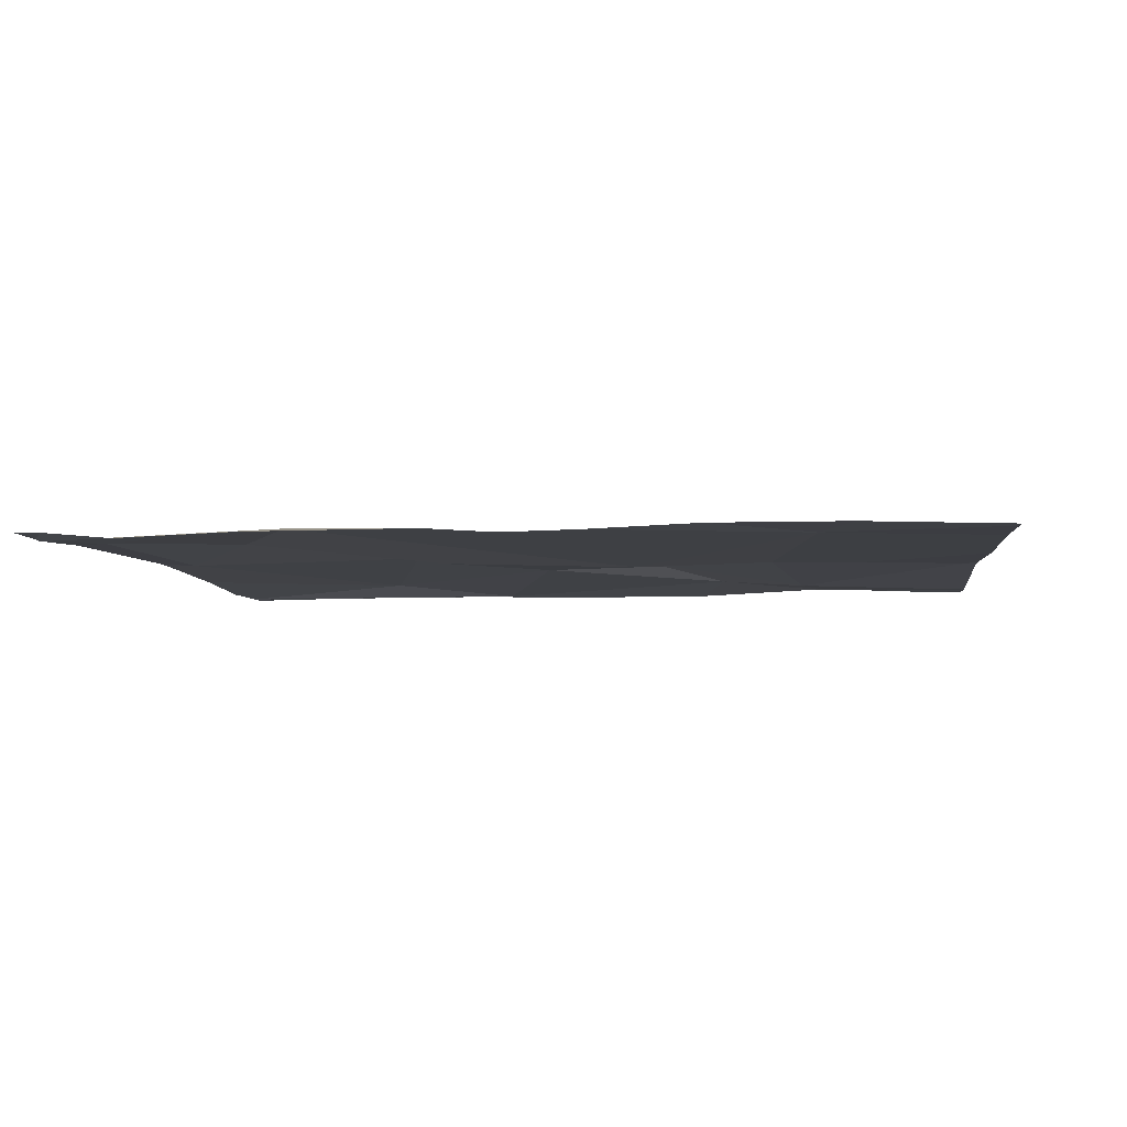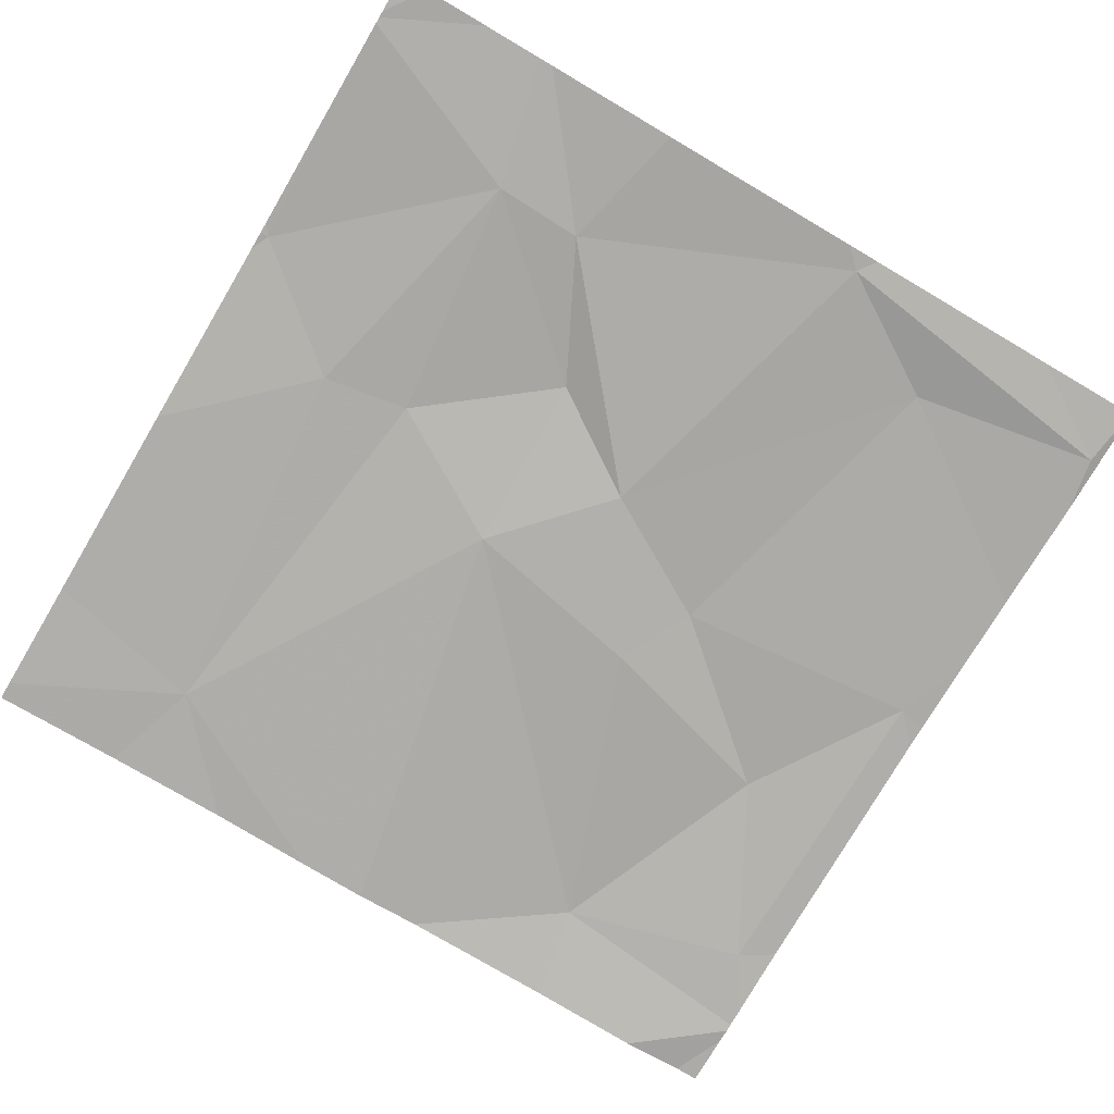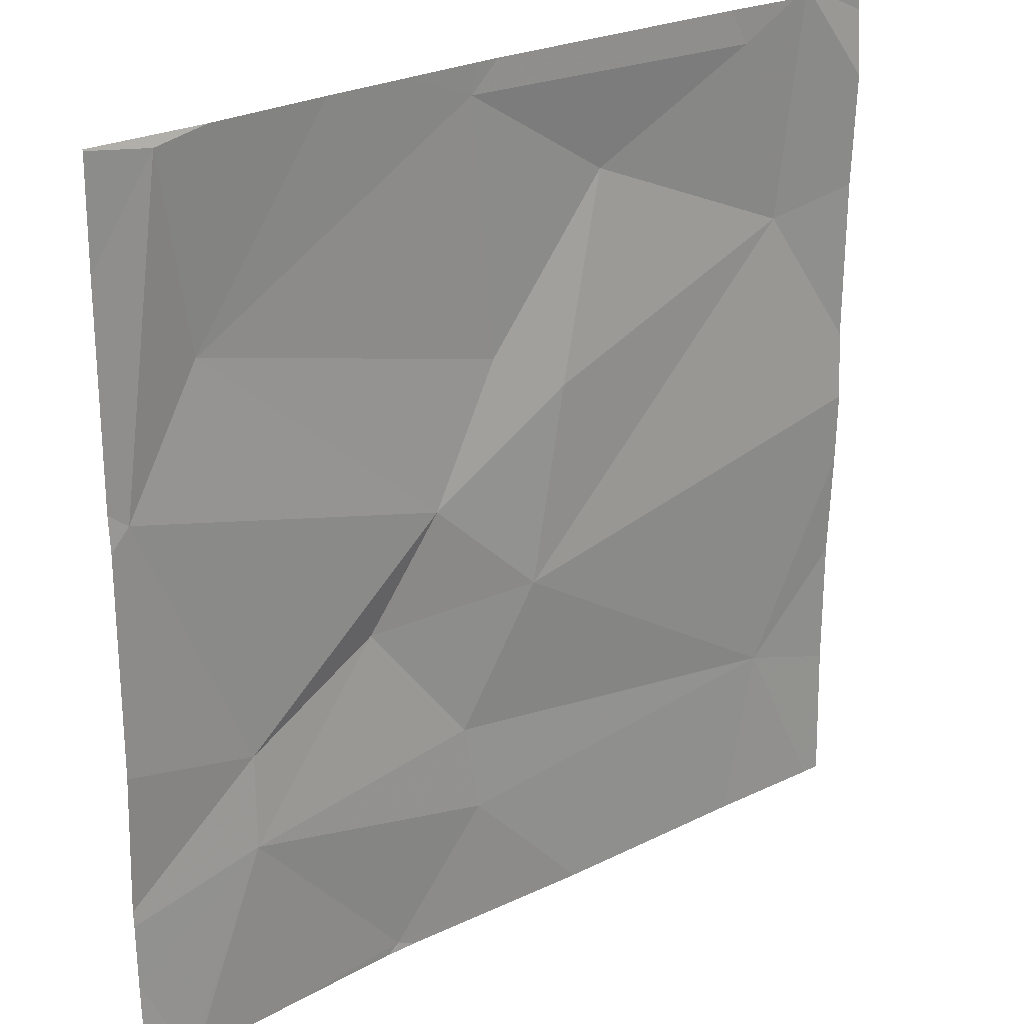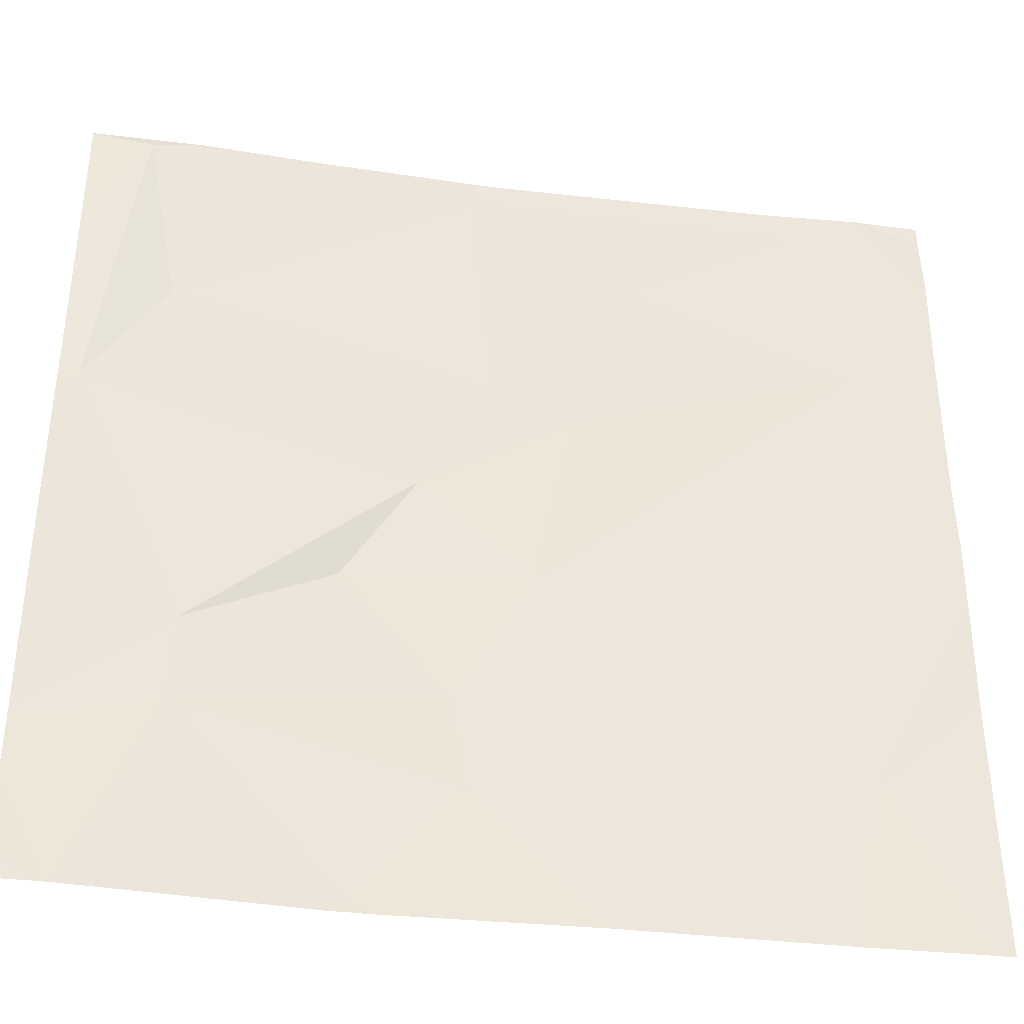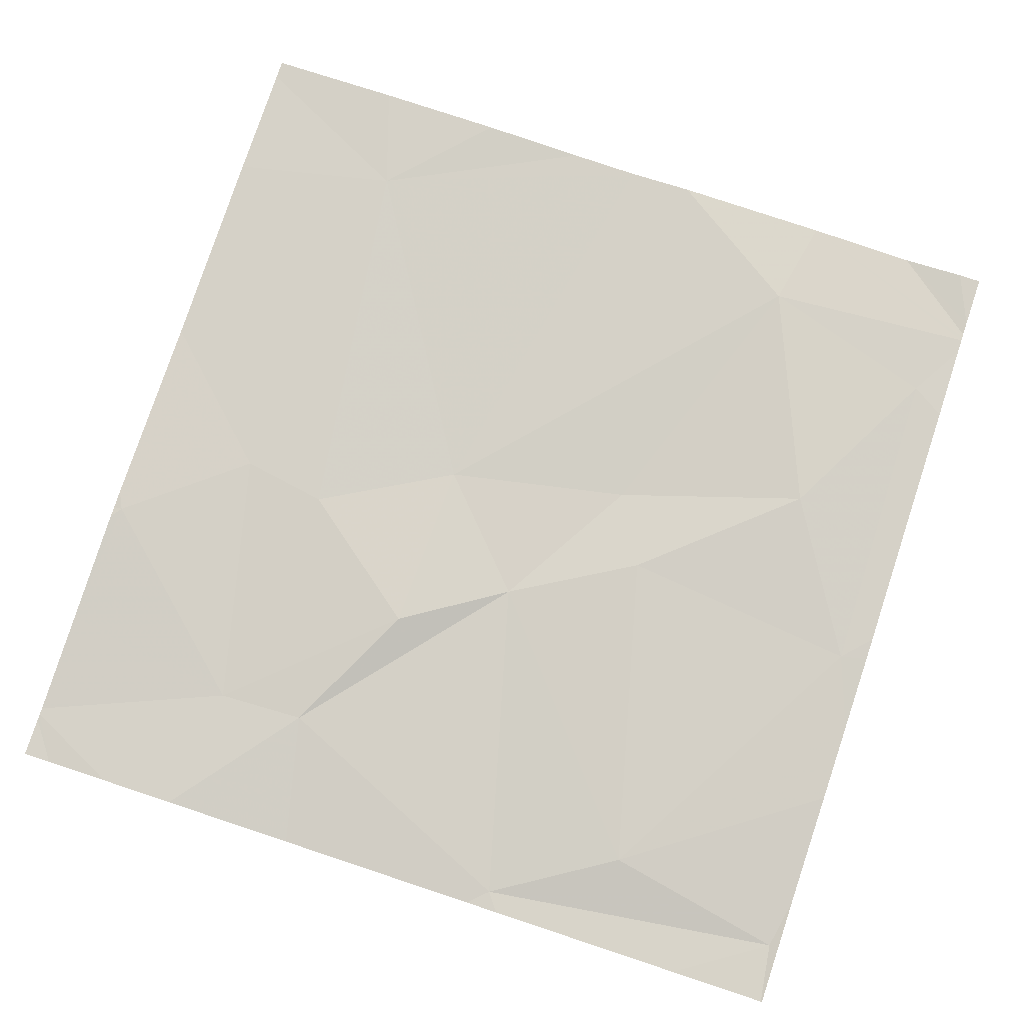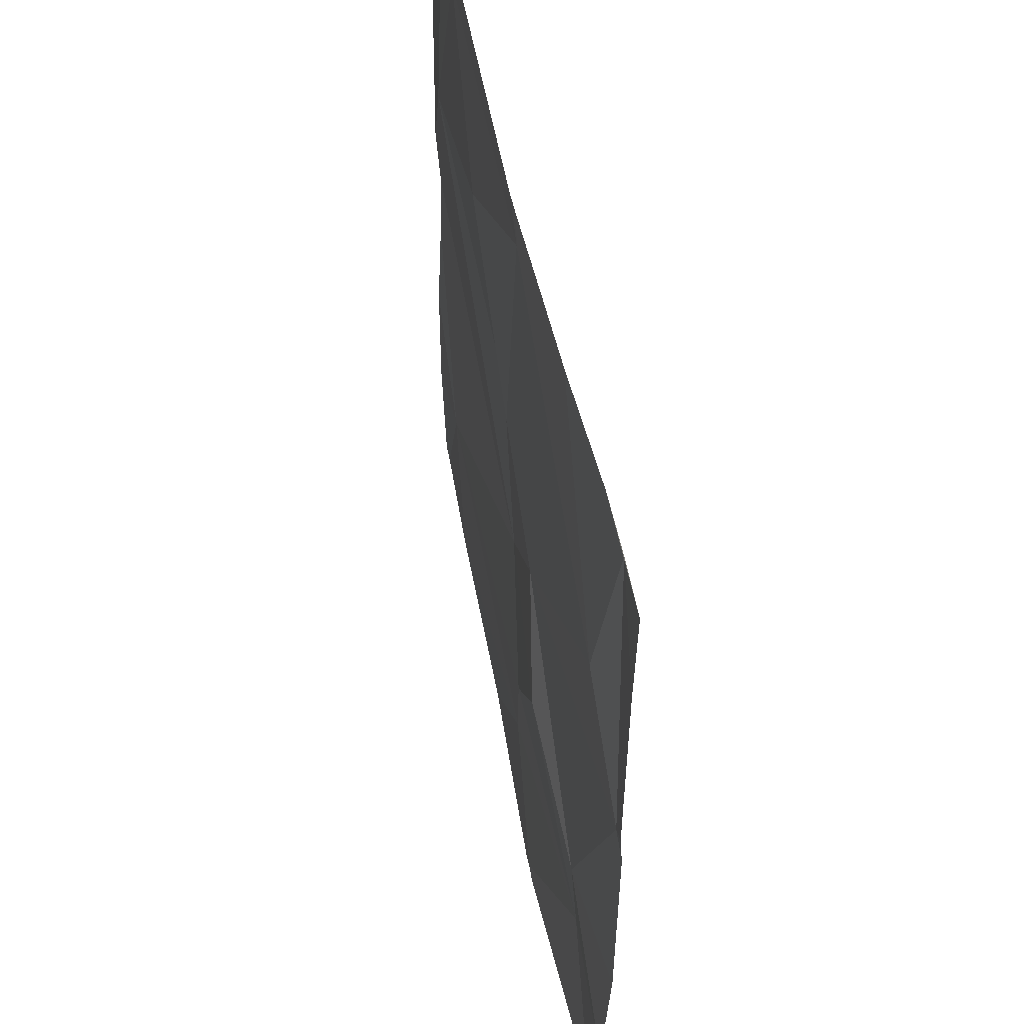
<metadata>
{"format":"obj","ext":"obj","renderer":"f3d","projection":"perspective","resolution":1024,"background":"white","views":[{"elev":-4.2,"azim":-83.4,"up":"+Z"},{"elev":-77.4,"azim":59.5,"up":"+Z"},{"elev":24.5,"azim":140.6,"up":"+Y"},{"elev":-38.5,"azim":171.4,"up":"+Y"},{"elev":79.2,"azim":108.3,"up":"+Z"},{"elev":52.6,"azim":79.6,"up":"+Y"}]}
</metadata>
<code>
v -66.9 242.8 494
v -66.84 243.7 494
v -66.76 242.8 494
v -67.02 243.7 494
v -66.96 243.3 494
v -66.73 243.1 494
v -66.64 242.8 494
v -66.6 243.4 494
v -67.38 242.8 494
v -66.65 243.7 494
v -66.72 243 494
v -66.88 243.2 494
v -67.18 243.6 494
v -67.12 243.4 494
v -67.43 243.5 494
v -67.08 243.2 494
v -67.01 243.7 494
v -66.99 243 494
v -67.04 243.4 494
v -67.01 242.9 494
v -66.89 242.8 494
v -66.69 243.5 494
v -66.9 242.8 494
v -66.63 242.8 494
v -67.42 243 494
v -67.37 243.7 494
v -66.71 243.7 494
v -67.47 243.7 494
v -66.58 243.4 494
v -66.58 242.9 494
v -66.58 243.4 494
v -66.58 243.6 494
v -66.58 243.7 494
v -66.58 243 494
v -66.58 242.8 494
v -67.53 243.7 494
v -67.53 243.3 494
v -67.53 243.3 494
v -67.53 243.5 494
v -67.53 243.6 494
v -66.93 243.7 494
v -67.35 243.7 494
v -67.53 242.9 494
v -67.53 243.1 494
v -67.53 243.2 494
v -66.58 243 494
v -66.58 243.1 494
v -67.04 243.7 494
v -67.15 242.8 494
v -66.92 242.8 494
v -67.51 242.8 494
v -67.53 242.8 494
v -66.62 242.8 494
v -66.58 242.8 494
v -66.58 243.7 494
v -67.45 243.7 494
v -66.59 243.7 494
v -67.43 243.7 494
v -67.53 243.7 494
v -67.45 243.7 494
v -67.46 243.7 494
f 50 1 49
f 14 16 5
f 56 15 26
f 19 13 14
f 11 12 18
f 6 8 5
f 24 11 7
f 5 12 6
f 22 19 5
f 10 8 31
f 49 20 9
f 11 6 12
f 13 15 14
f 16 14 15
f 16 18 12
f 13 19 17
f 16 25 18
f 19 14 5
f 12 5 16
f 27 33 57
f 22 8 10
f 20 1 11
f 6 11 34
f 18 20 11
f 29 6 47
f 22 10 27
f 9 25 51
f 11 1 3
f 28 36 40
f 41 22 2
f 25 20 18
f 26 13 17
f 26 17 48
f 20 25 9
f 19 22 17
f 1 20 49
f 8 22 5
f 46 6 34
f 16 15 37
f 40 39 60
f 7 11 3
f 33 10 32
f 42 26 48
f 32 10 31
f 13 26 15
f 56 26 58
f 25 16 38
f 23 1 50
f 34 11 30
f 29 8 6
f 37 15 39
f 38 16 37
f 39 15 56
f 2 22 27
f 31 8 29
f 28 40 61
f 3 1 21
f 51 43 52
f 43 25 44
f 35 30 24
f 27 10 33
f 44 25 45
f 21 1 23
f 45 25 38
f 41 17 22
f 24 30 11
f 47 6 46
f 4 17 41
f 51 25 43
f 48 17 4
f 53 35 24
f 54 35 53
f 57 33 55
f 58 26 42
f 59 36 28
f 60 39 56
f 61 40 60

</code>
